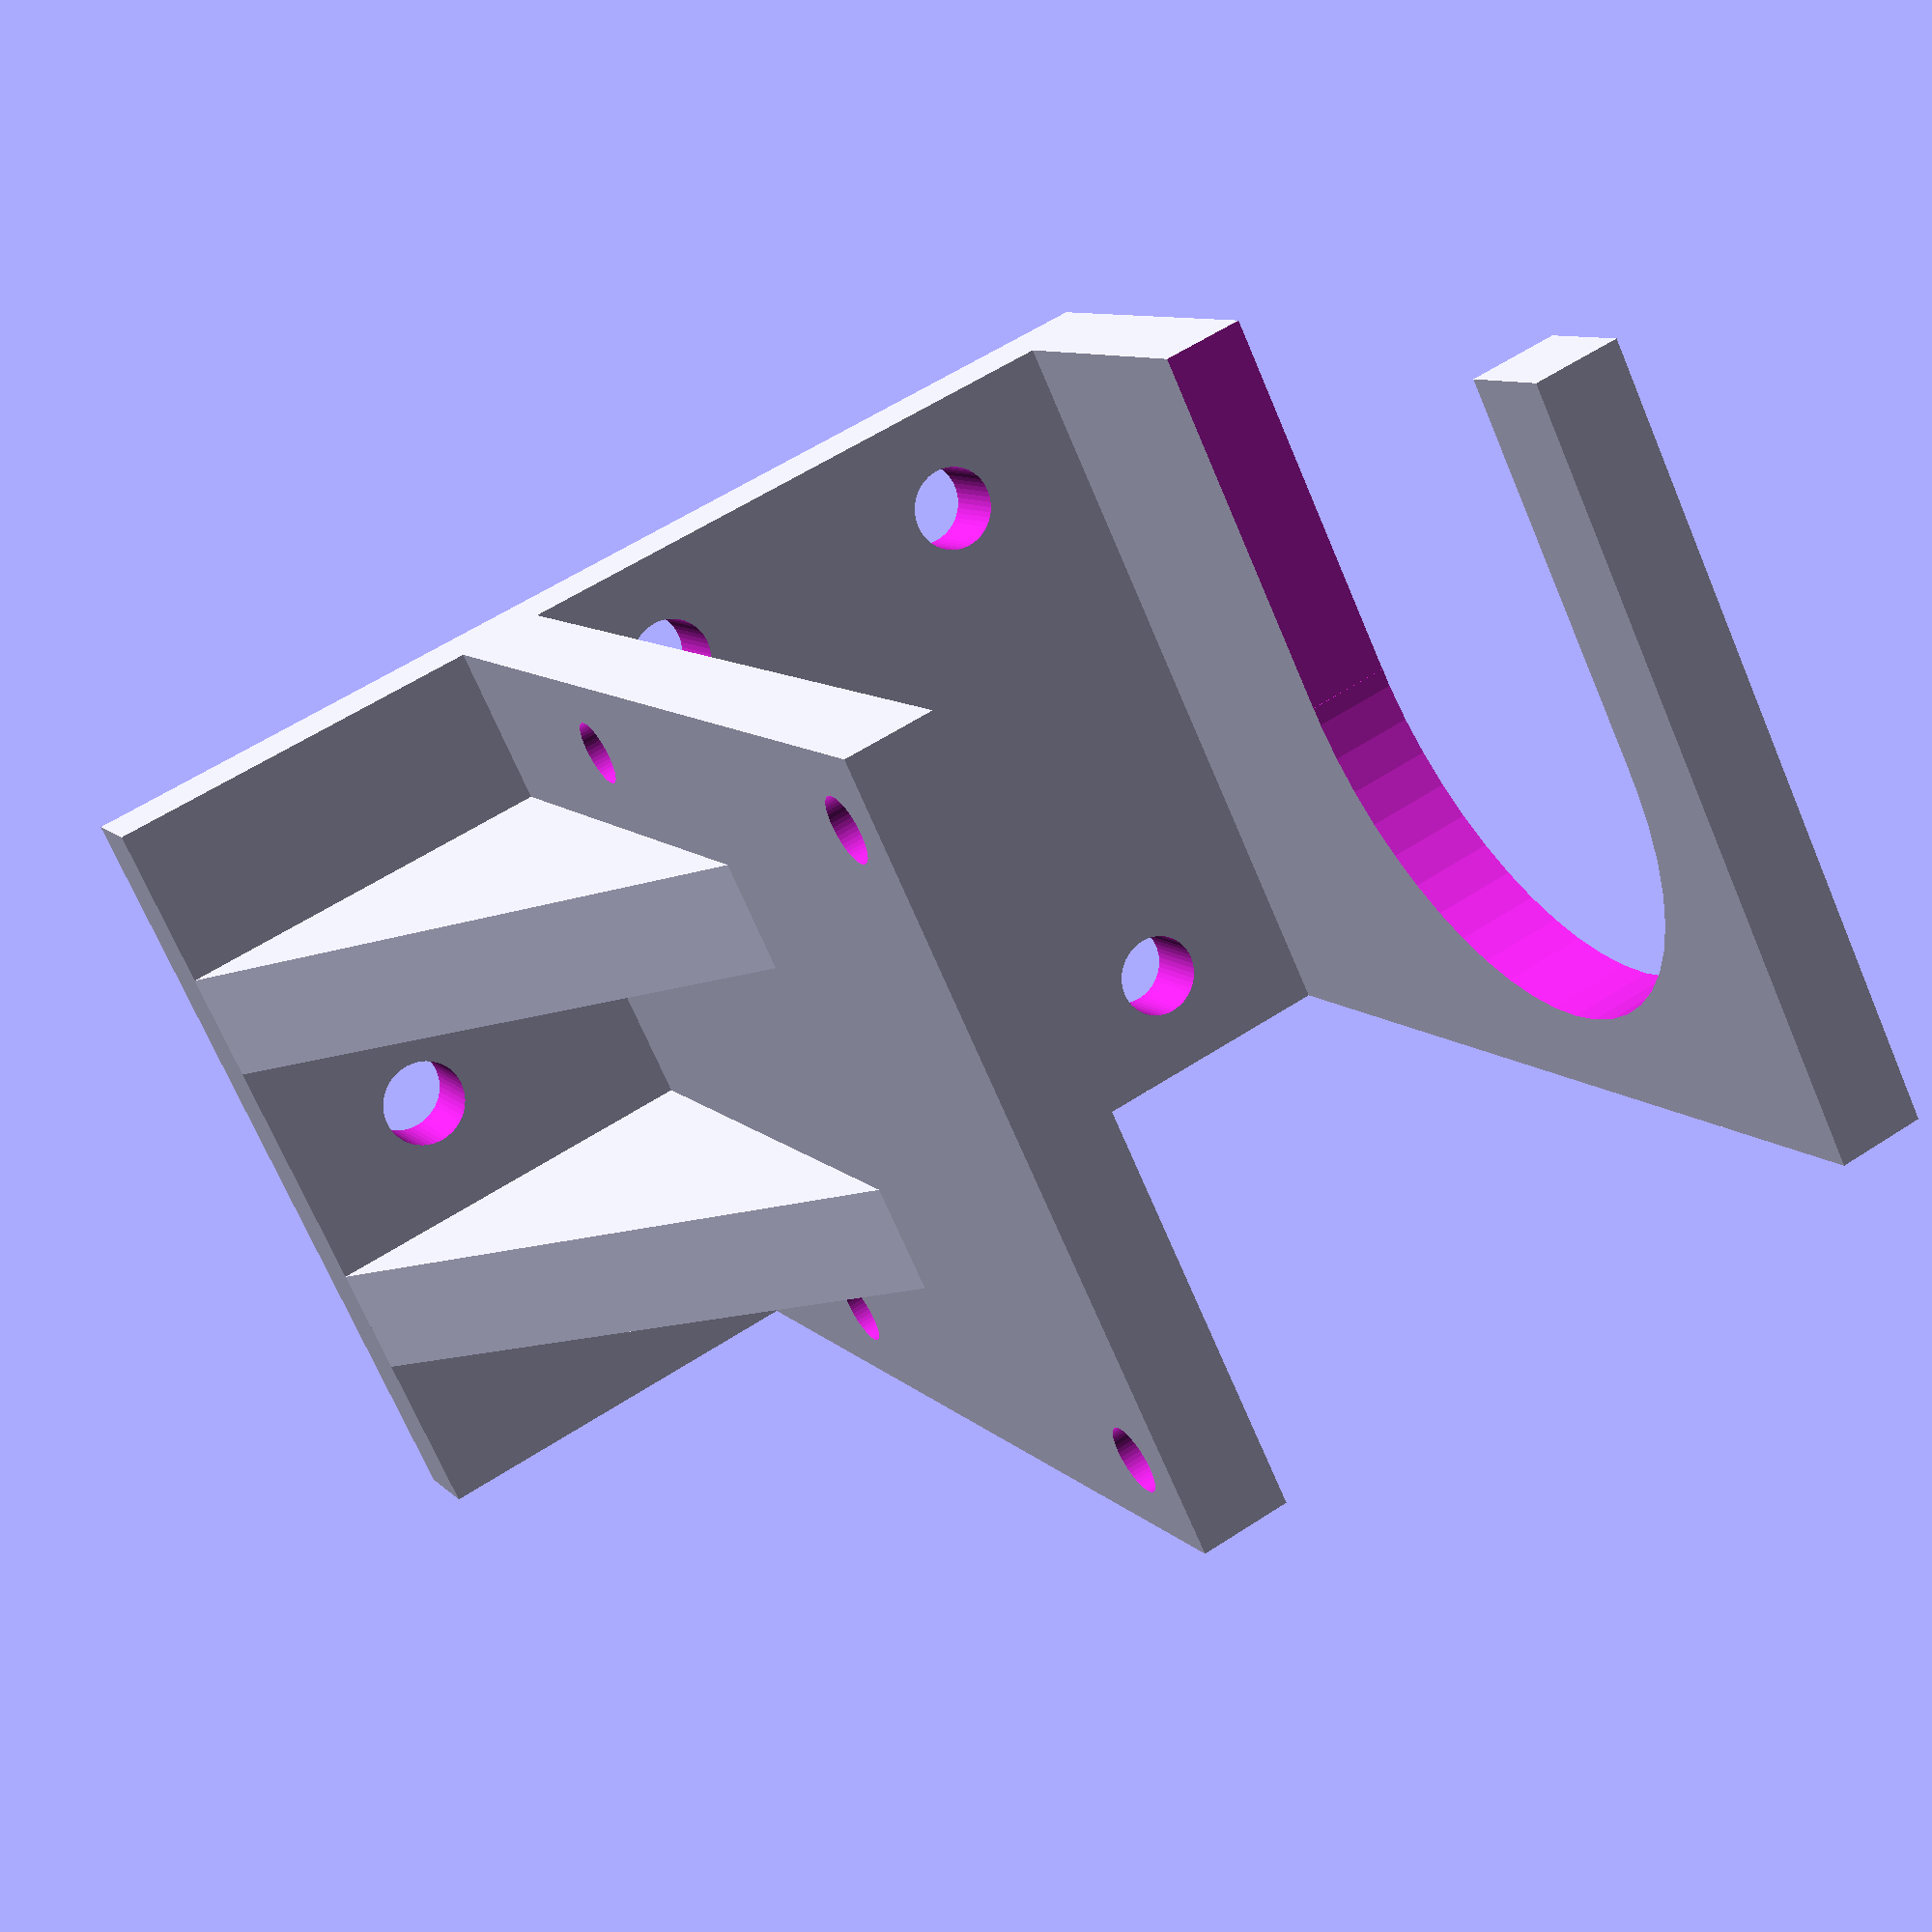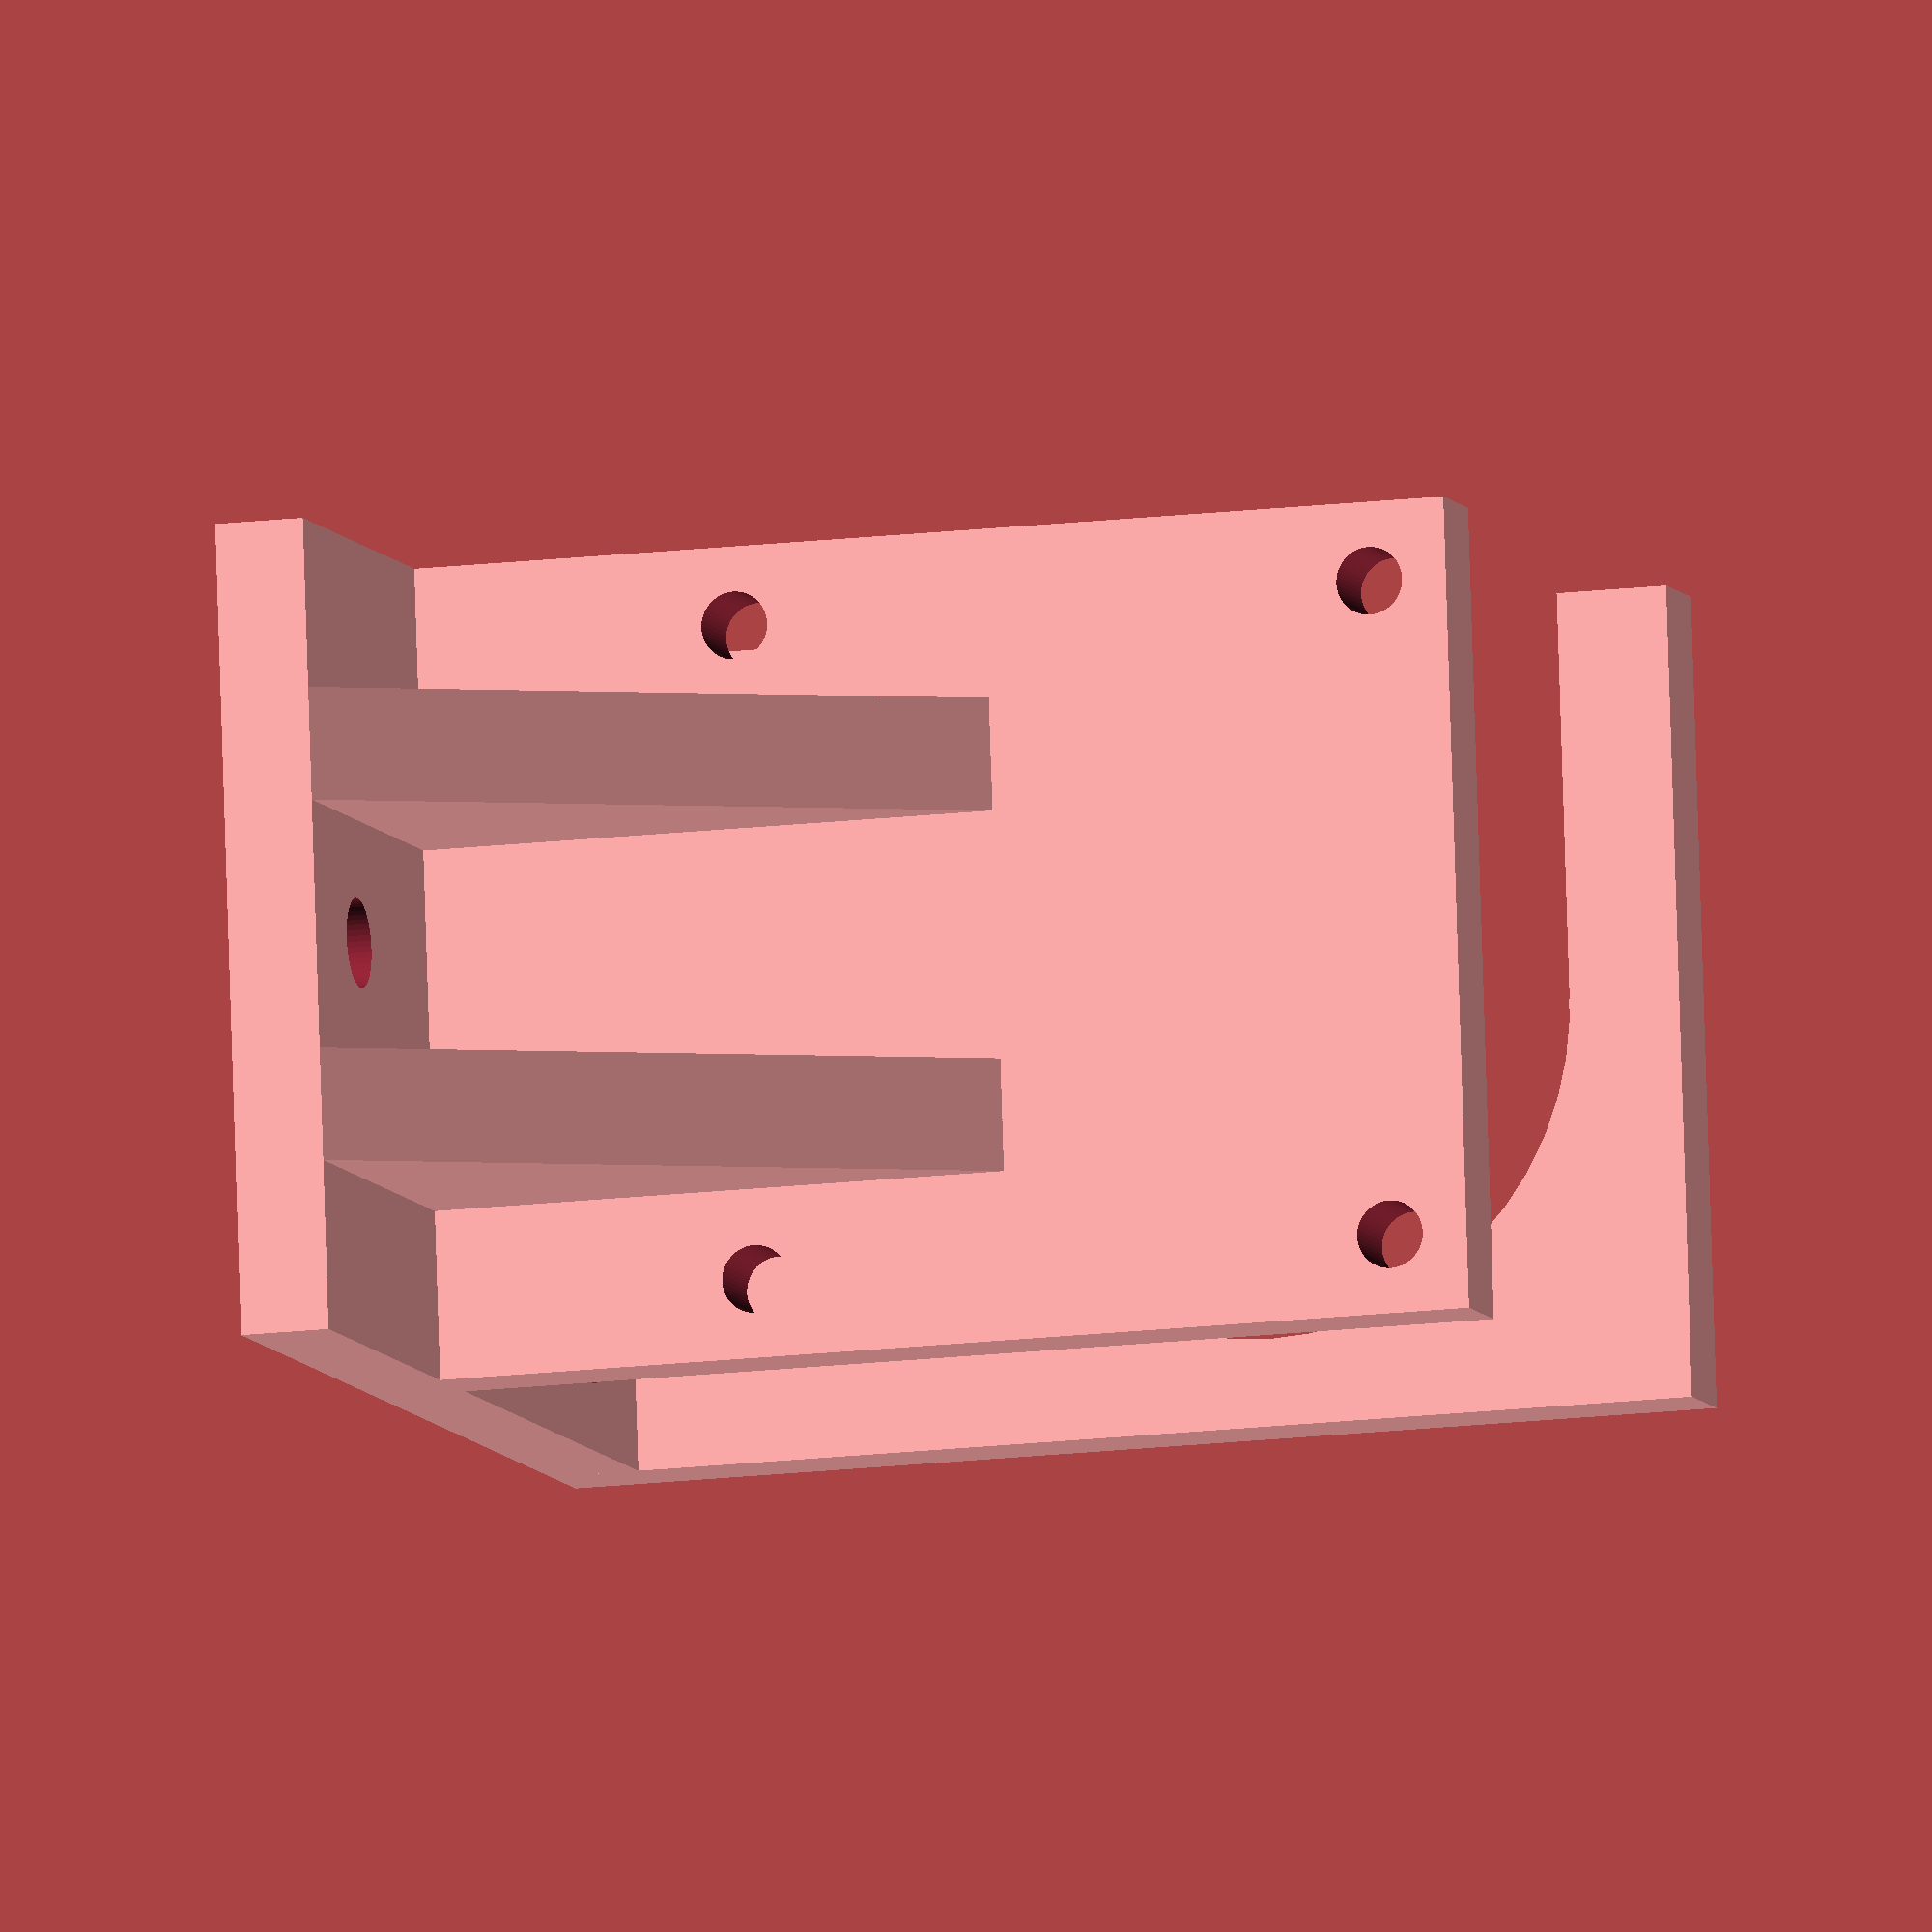
<openscad>
PRECISION = 50;
THICKNESS = 4;

CAM_DISTANCE_FROM_BASE = 15;
CAM_WIDTH = 36;
CAM_HEIGHT = 36;
CAM_HOLE_SPACING = 29;
CAM_HOLE_D = 3;
CAM_HOLE_R = CAM_HOLE_D/2;
CAM_TOTAL_HEIGHT = CAM_DISTANCE_FROM_BASE + CAM_HEIGHT;
CAM_HOLE_OFFSET = (CAM_WIDTH - CAM_HOLE_SPACING)/2;
//CAM_HEIGHT = OFFSET_CENTER/2 + CAM_WIDTH/2;
//CAM_HOLE_POSITION = THICKNESS + CAM_HEIGHT - CAM_WIDTH;

LENS_CENTER_FROM_BASE = 33;
LENS_D = 28.25;
LENS_R = LENS_D/2;
DISTANCE_LENS = 27;
LENS_BUFFER = 5;
LENS_TOTAL_HEIGHT = LENS_CENTER_FROM_BASE + LENS_R + LENS_BUFFER;

BRACE_LENGTH = 18;
BRACE_HEIGHT = 26;
BRACE_THICKNESS = 5;
BRACE_OFFSET = 10;

BASE_LENGTH = BRACE_LENGTH + THICKNESS + DISTANCE_LENS + THICKNESS;
BASE_WIDTH = CAM_WIDTH;
BASE_HOLE_D = 4;
BASE_HOLE_R = BASE_HOLE_D/2;
BASE_POS0 = 7;
BASE_POS1 = 27;
BASE_POS2 = 43;
BASE_HOLD_OFFSET = 5;

module prism(l, w, h){
   polyhedron(
       points=[[0,0,0], [l,0,0], [l,w,0], [0,w,0], [0,w,h], [l,w,h]],
       faces=[[0,1,2,3],[5,4,3,2],[0,4,5,1],[0,3,4],[5,2,1]]
    );   
}

module hole(r){
    rotate ([0,0,90]) {
        cylinder (h=10, r=r, center=true, $fn=PRECISION);
    }
}

// Base
difference() {
    cube([BASE_LENGTH, BASE_WIDTH, THICKNESS]);
    translate([BASE_POS0, BASE_WIDTH/2,0]){
        hole(BASE_HOLE_R);
    }
    translate([BASE_POS1, BASE_HOLD_OFFSET,0]){
        hole(BASE_HOLE_R);
    }
    translate([BASE_POS1, BASE_WIDTH-BASE_HOLD_OFFSET,0]){
        hole(BASE_HOLE_R);
    }
    translate([BASE_POS2, BASE_HOLD_OFFSET,0]){
        hole(BASE_HOLE_R);
    }
    translate([BASE_POS2, BASE_WIDTH-BASE_HOLD_OFFSET,0]){
        hole(BASE_HOLE_R);
    }
}

translate([THICKNESS,0,0]){
    // Braces
    rotate([0,0,-90]){
        translate([ 0, -THICKNESS, THICKNESS]){
            translate([ -BRACE_OFFSET - BRACE_THICKNESS/2, 0, 0])
            prism( BRACE_THICKNESS, BRACE_LENGTH, BRACE_HEIGHT );
        }

        translate([-CAM_WIDTH, -THICKNESS, THICKNESS]){
            translate([ BRACE_OFFSET - BRACE_THICKNESS/2, 0, 0])
            prism( BRACE_THICKNESS, BRACE_LENGTH, BRACE_HEIGHT );
        }
    }
    
    // Camera plate
    translate([BRACE_LENGTH, 0, 0]) {
        rotate([0,-90,0]){
            difference(){
                cube([CAM_TOTAL_HEIGHT, CAM_WIDTH, THICKNESS]);
                translate([CAM_HOLE_OFFSET + CAM_DISTANCE_FROM_BASE, CAM_HOLE_OFFSET, 0]){
                    hole(CAM_HOLE_R);
                    
                    translate([CAM_HOLE_SPACING, 0, 0])
                    hole(CAM_HOLE_R);
                    
                    translate([0, CAM_HOLE_SPACING, 0])
                    hole(CAM_HOLE_R);

                    translate([CAM_HOLE_SPACING, CAM_HOLE_SPACING, 0])
                    hole(CAM_HOLE_R);
                }
            }
        }
    }

    // Lens plate
    translate([BRACE_LENGTH + DISTANCE_LENS + LENS_BUFFER, 0, 0]) {
        rotate([0,-90,0]){
            difference(){
            cube([LENS_TOTAL_HEIGHT, CAM_WIDTH, THICKNESS]);
                translate([LENS_CENTER_FROM_BASE, CAM_WIDTH/2, 0]){
                    hole(LENS_R);
                    translate([-LENS_R, 0, -4]){
                    cube([LENS_D, LENS_D, 10]);
                    }
                }
            }
        }
    }
}
</openscad>
<views>
elev=171.1 azim=154.7 roll=203.5 proj=p view=wireframe
elev=14.3 azim=353.4 roll=285.9 proj=o view=wireframe
</views>
